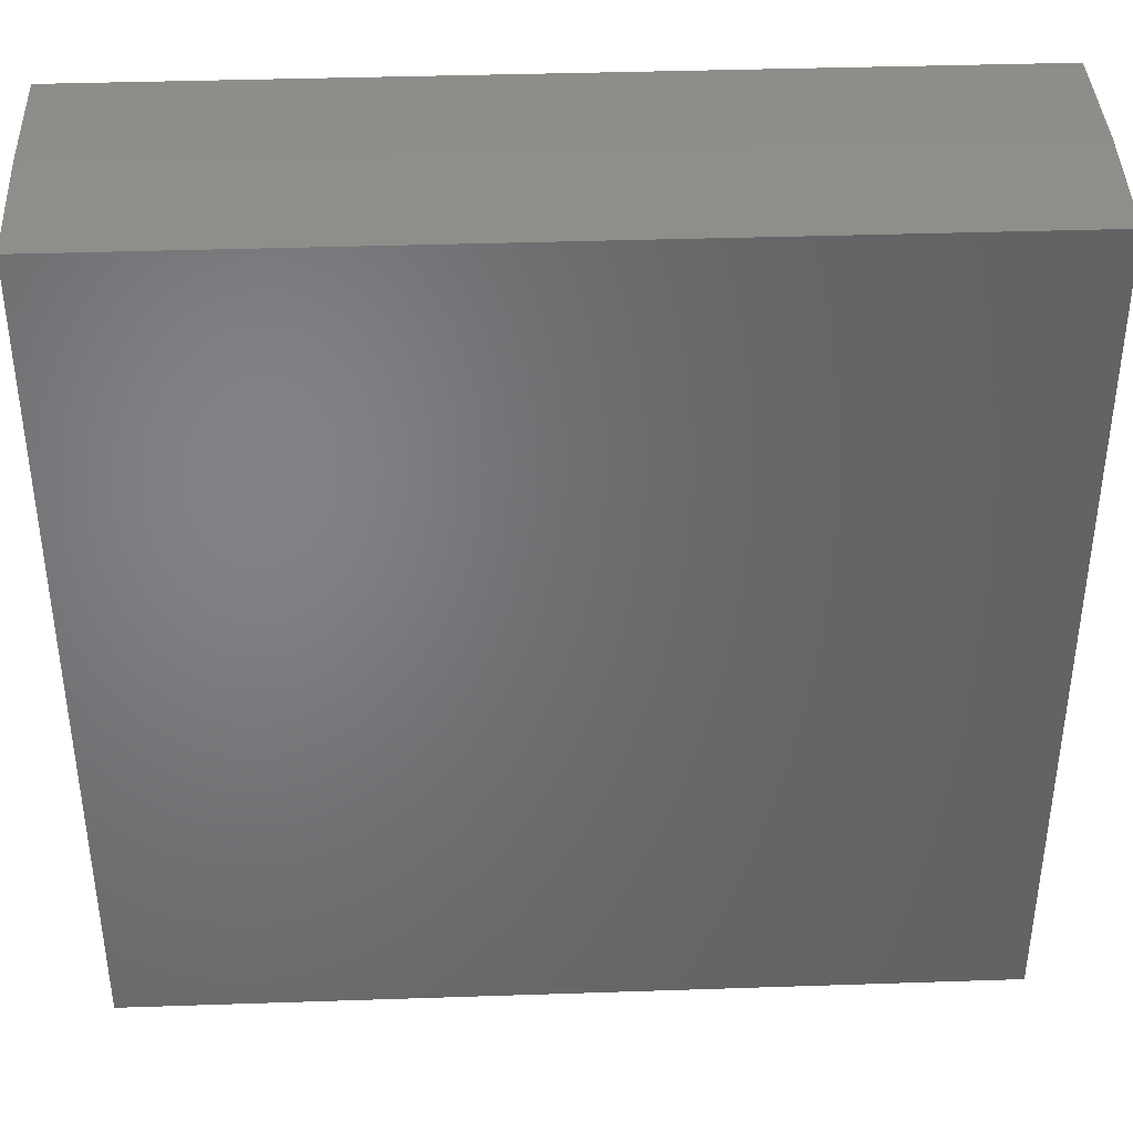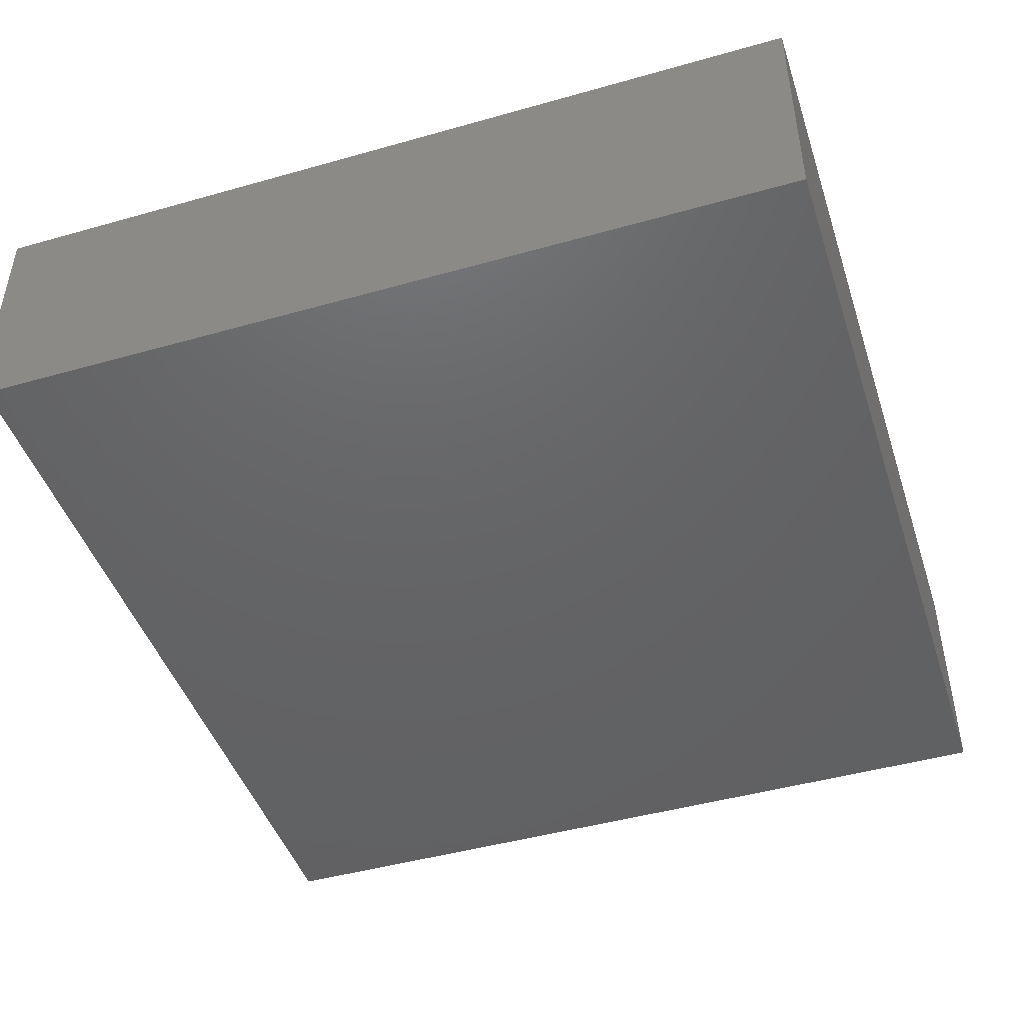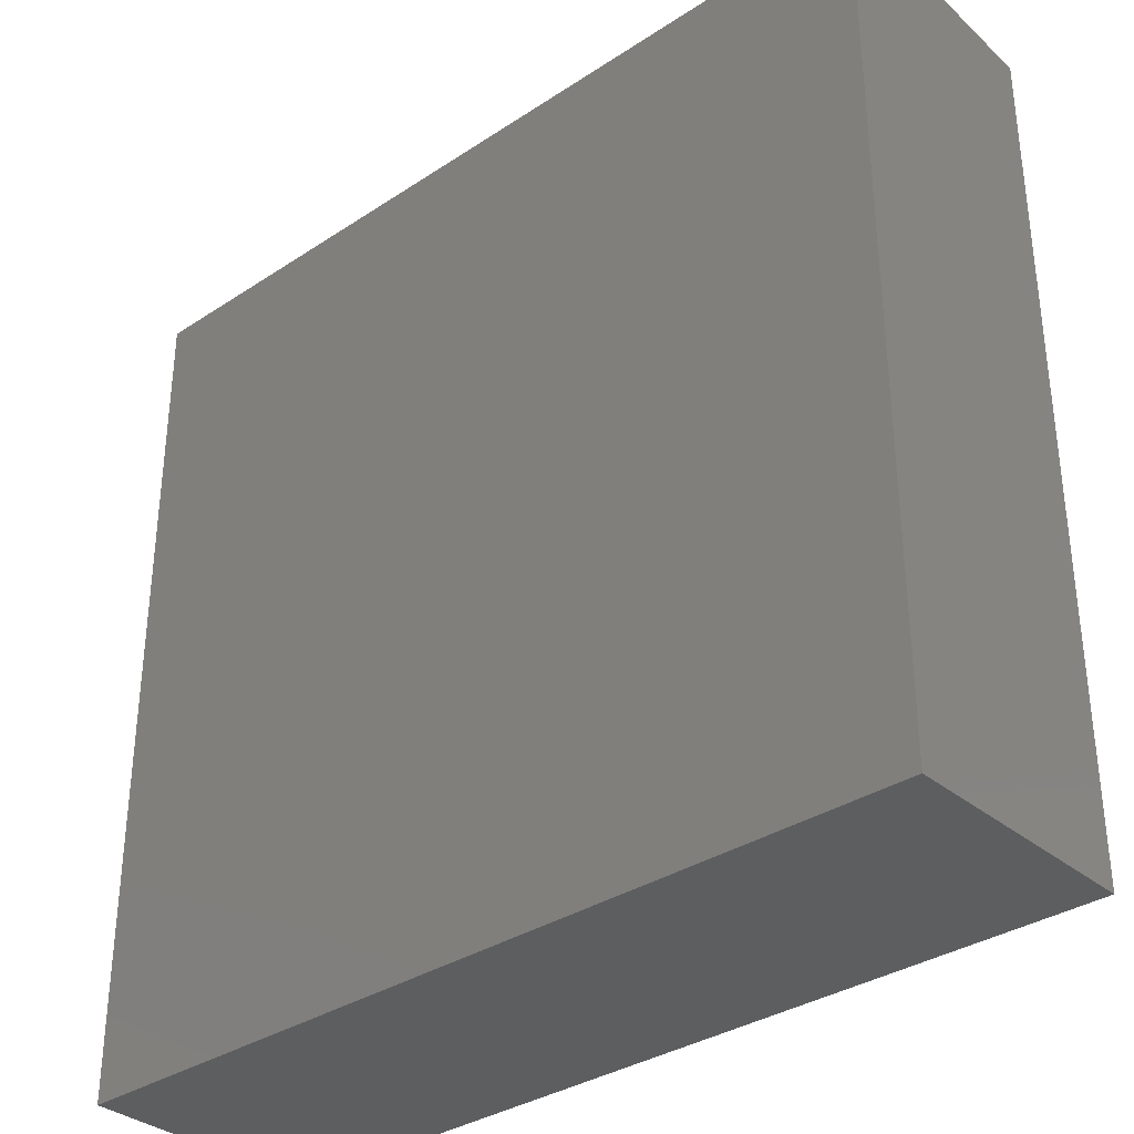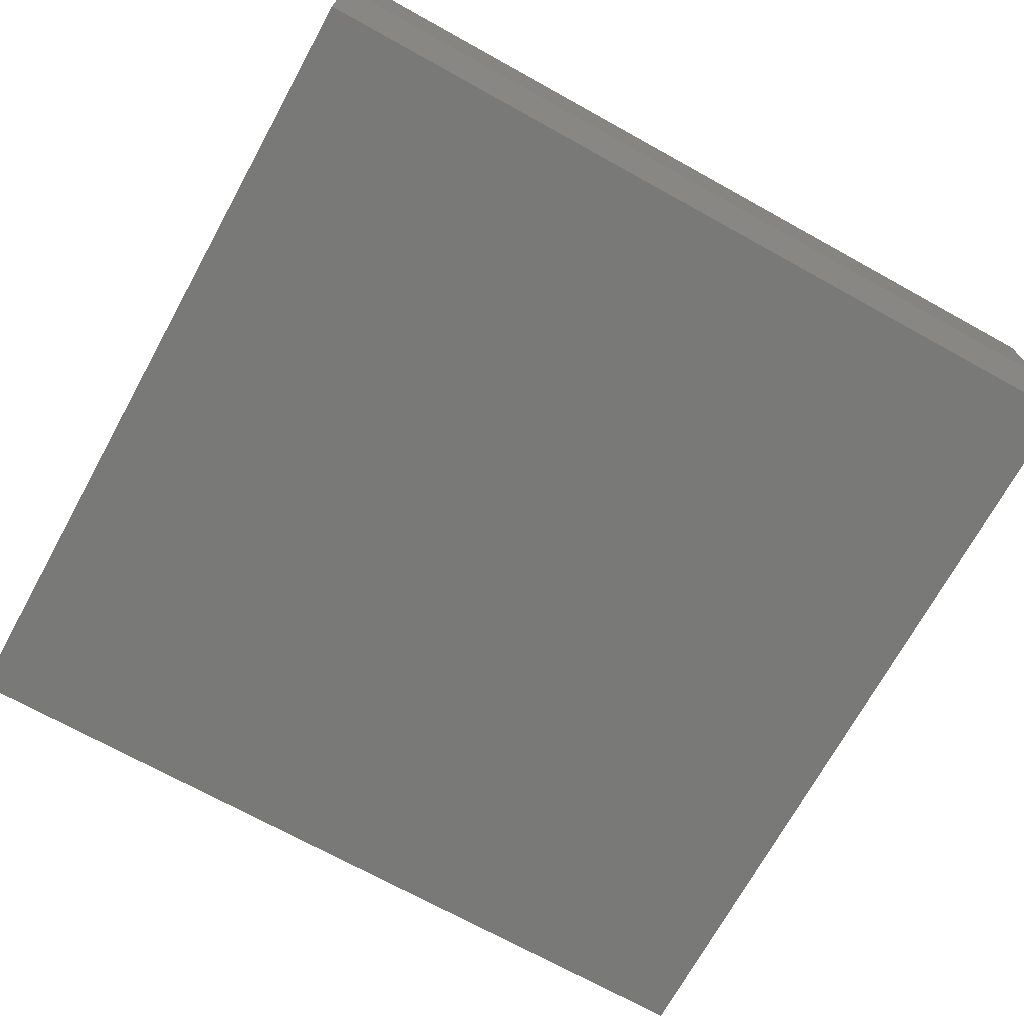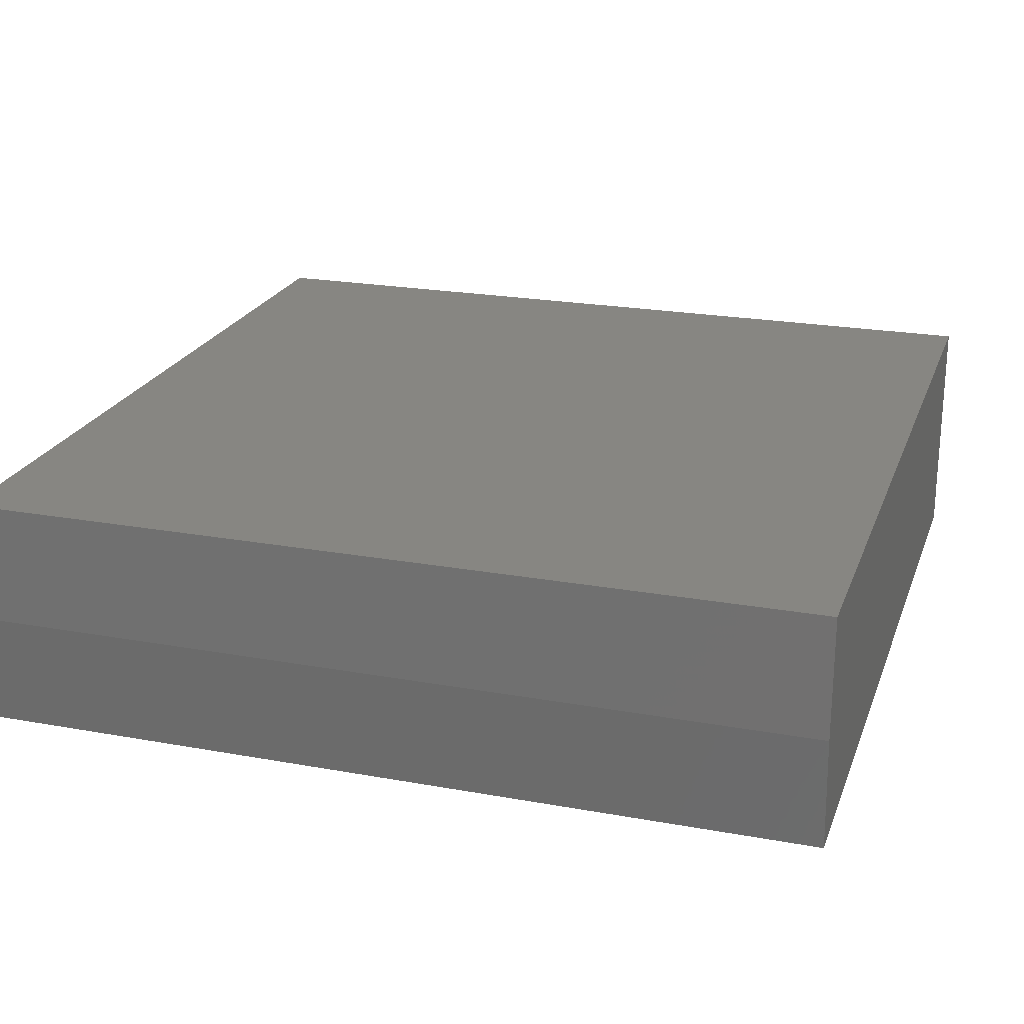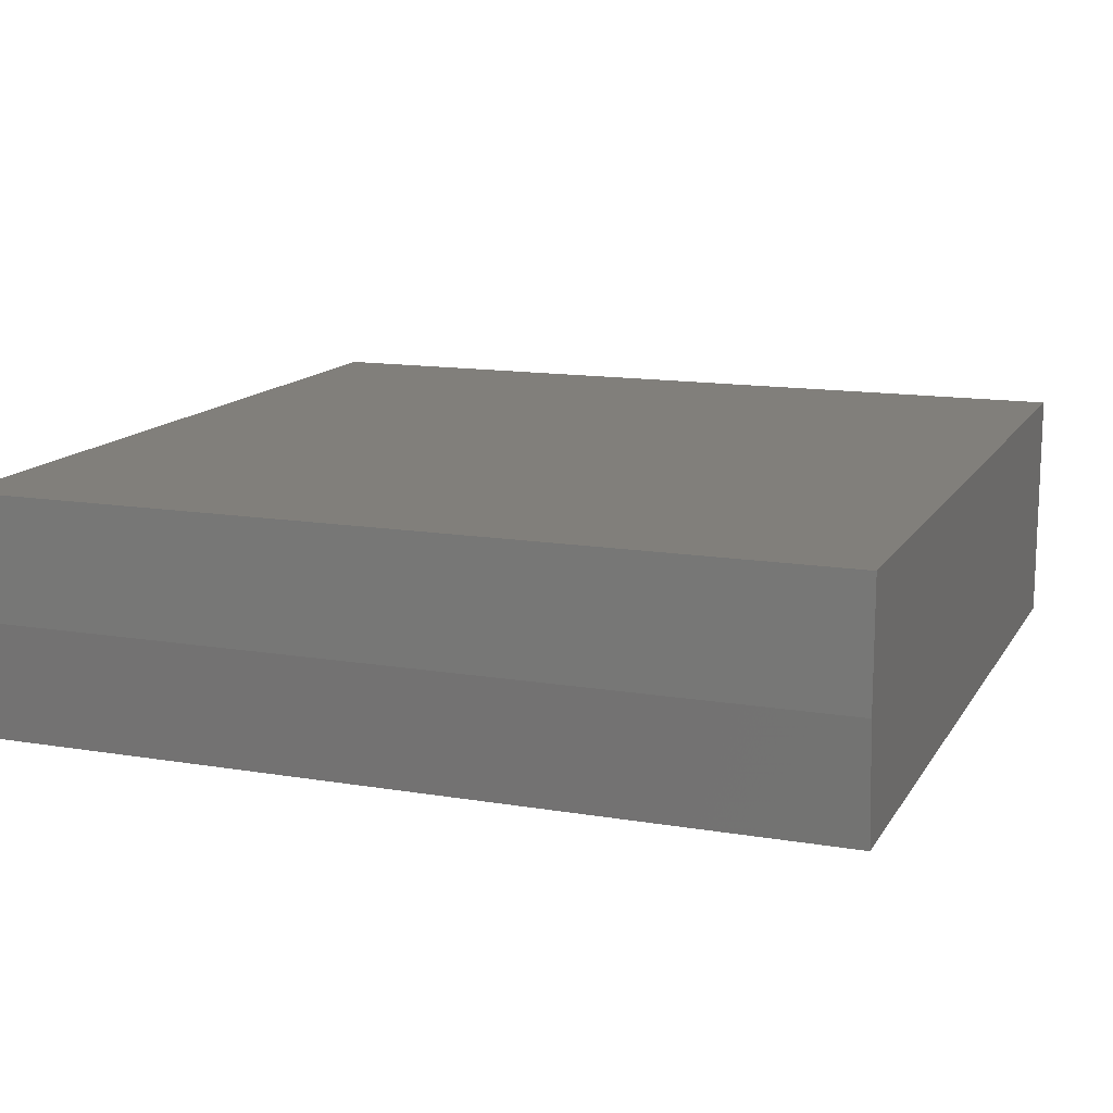
<metadata>
{"format":"stl","ext":"stl","renderer":"f3d","projection":"perspective","resolution":1024,"background":"white","views":[{"elev":38.9,"azim":-2.4,"up":"+Z"},{"elev":-45.8,"azim":108.0,"up":"+Y"},{"elev":-33.9,"azim":-138.2,"up":"+Z"},{"elev":-71.7,"azim":-28.9,"up":"+Y"},{"elev":22.5,"azim":17.4,"up":"+Y"},{"elev":13.6,"azim":20.6,"up":"+Y"}]}
</metadata>
<code>
# stl→obj: 10 verts, 16 faces
v -0.5078 -0.3516 -0.5312
v 0.75 -0.3516 -0.5312
v -0.5078 -0.3516 0.6845
v 0.75 -0.3516 0.6845
v -0.5078 0 -0.5312
v -0.5078 1.367e-16 0.7001
v -0.5078 -0.1797 0.7001
v 0.75 -0.1797 0.7001
v 0.75 2.764e-16 0.7001
v 0.75 1.396e-16 -0.5312
f 1 2 3
f 3 2 4
f 5 1 6
f 6 1 3
f 6 3 7
f 8 9 7
f 7 9 6
f 2 10 4
f 4 10 9
f 4 9 8
f 3 4 7
f 7 4 8
f 5 6 10
f 10 6 9
f 1 5 2
f 2 5 10

</code>
